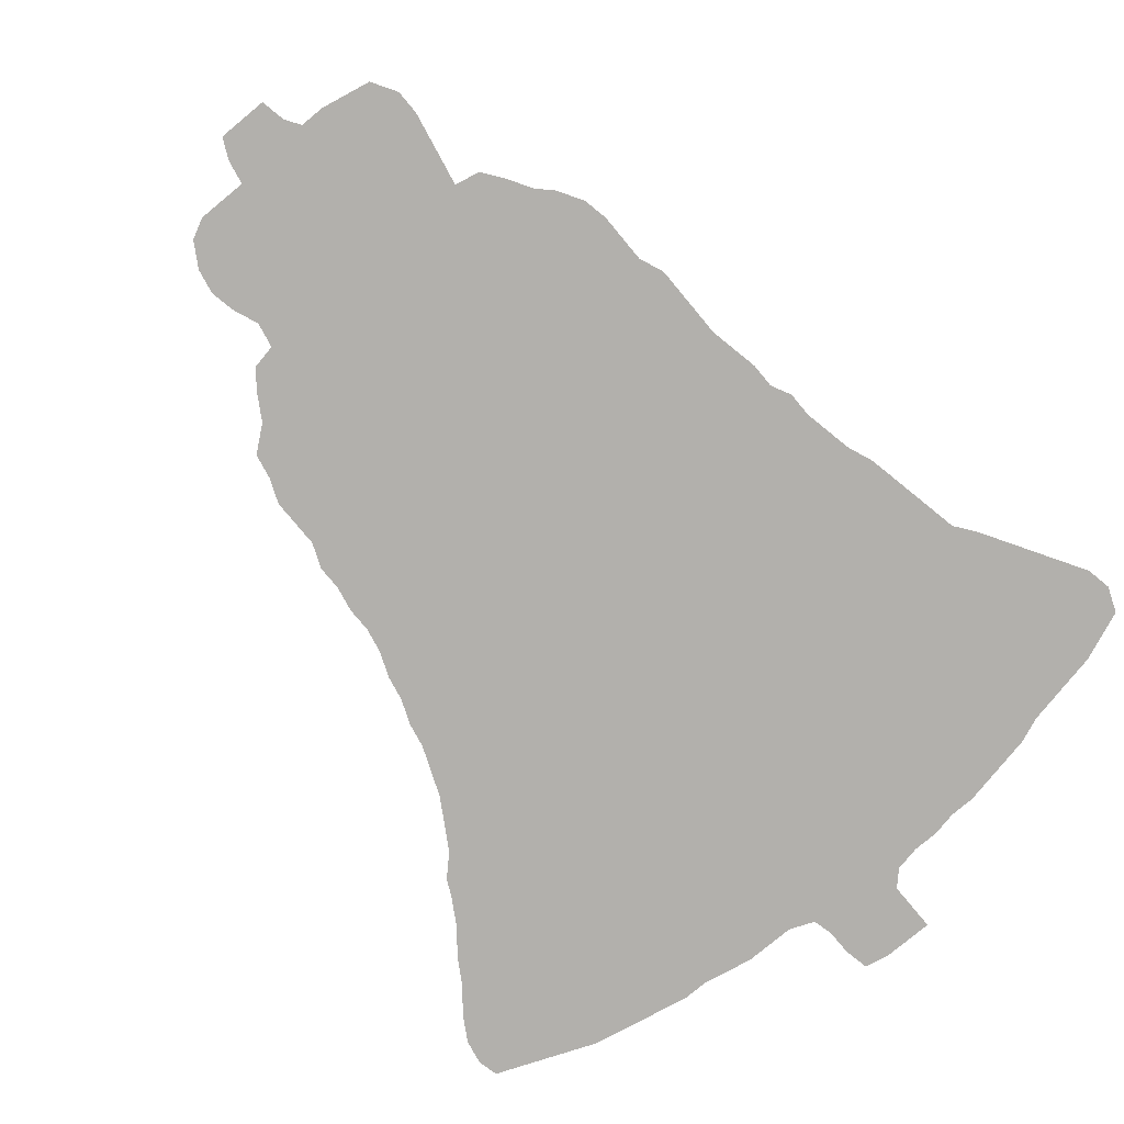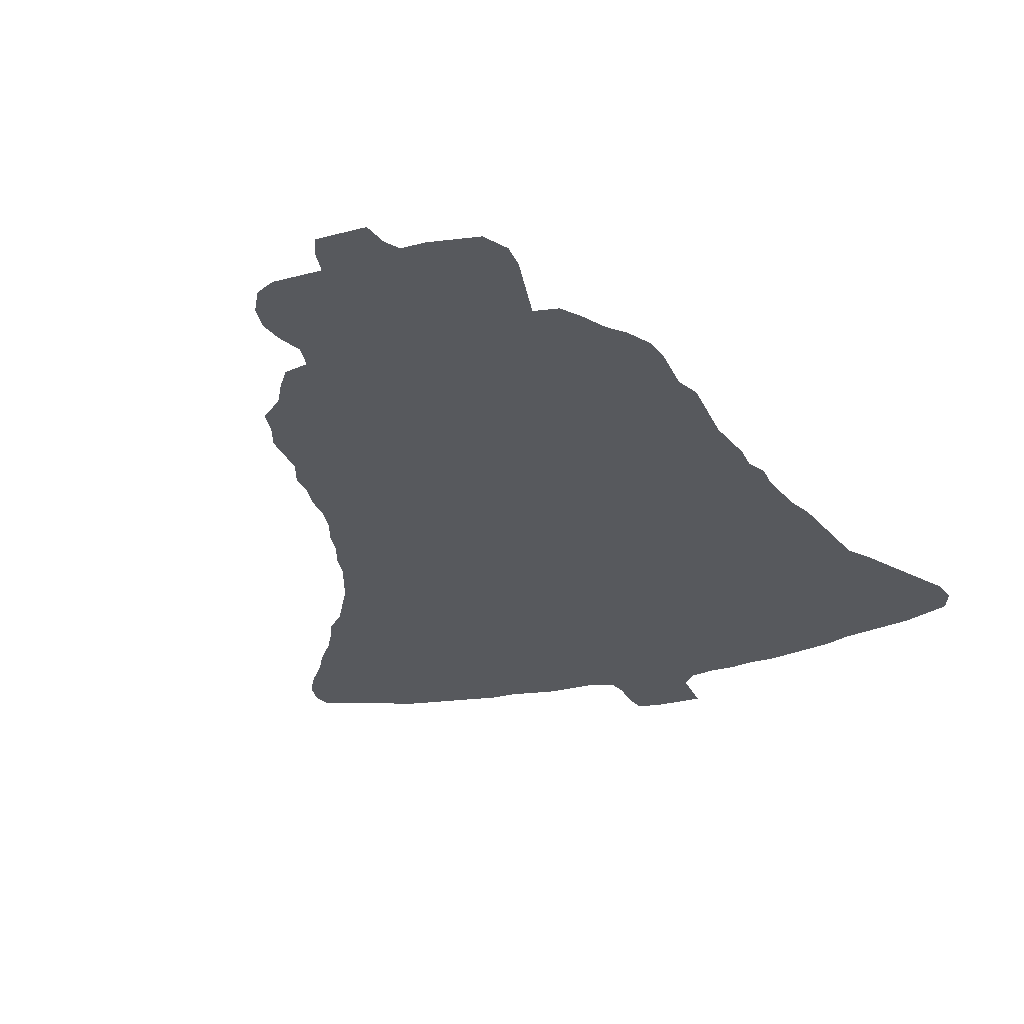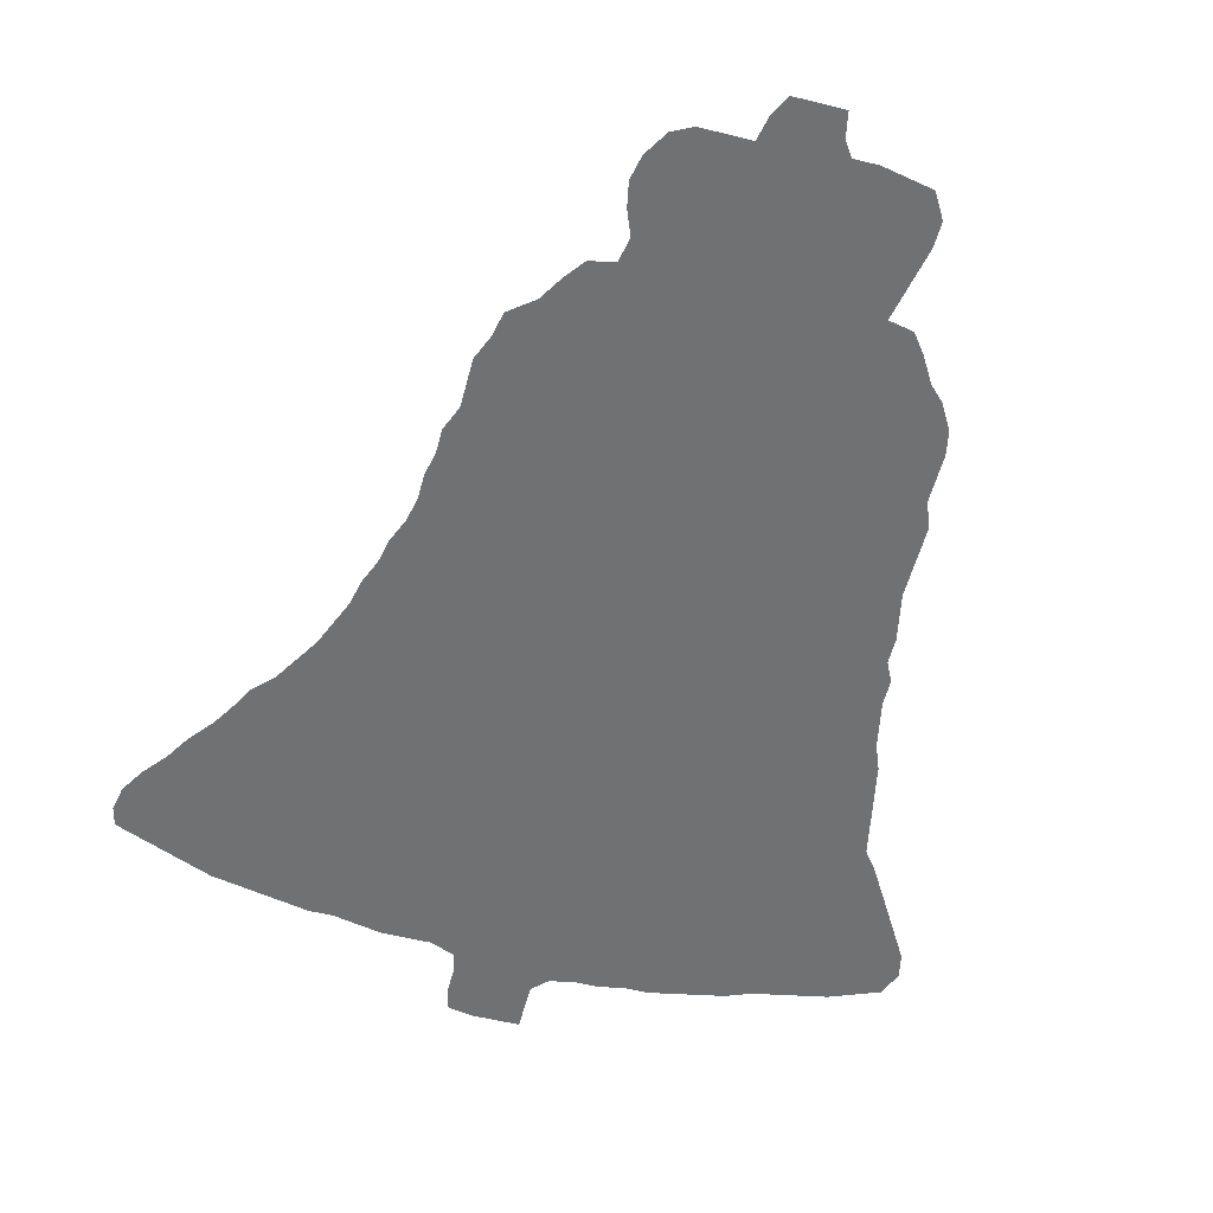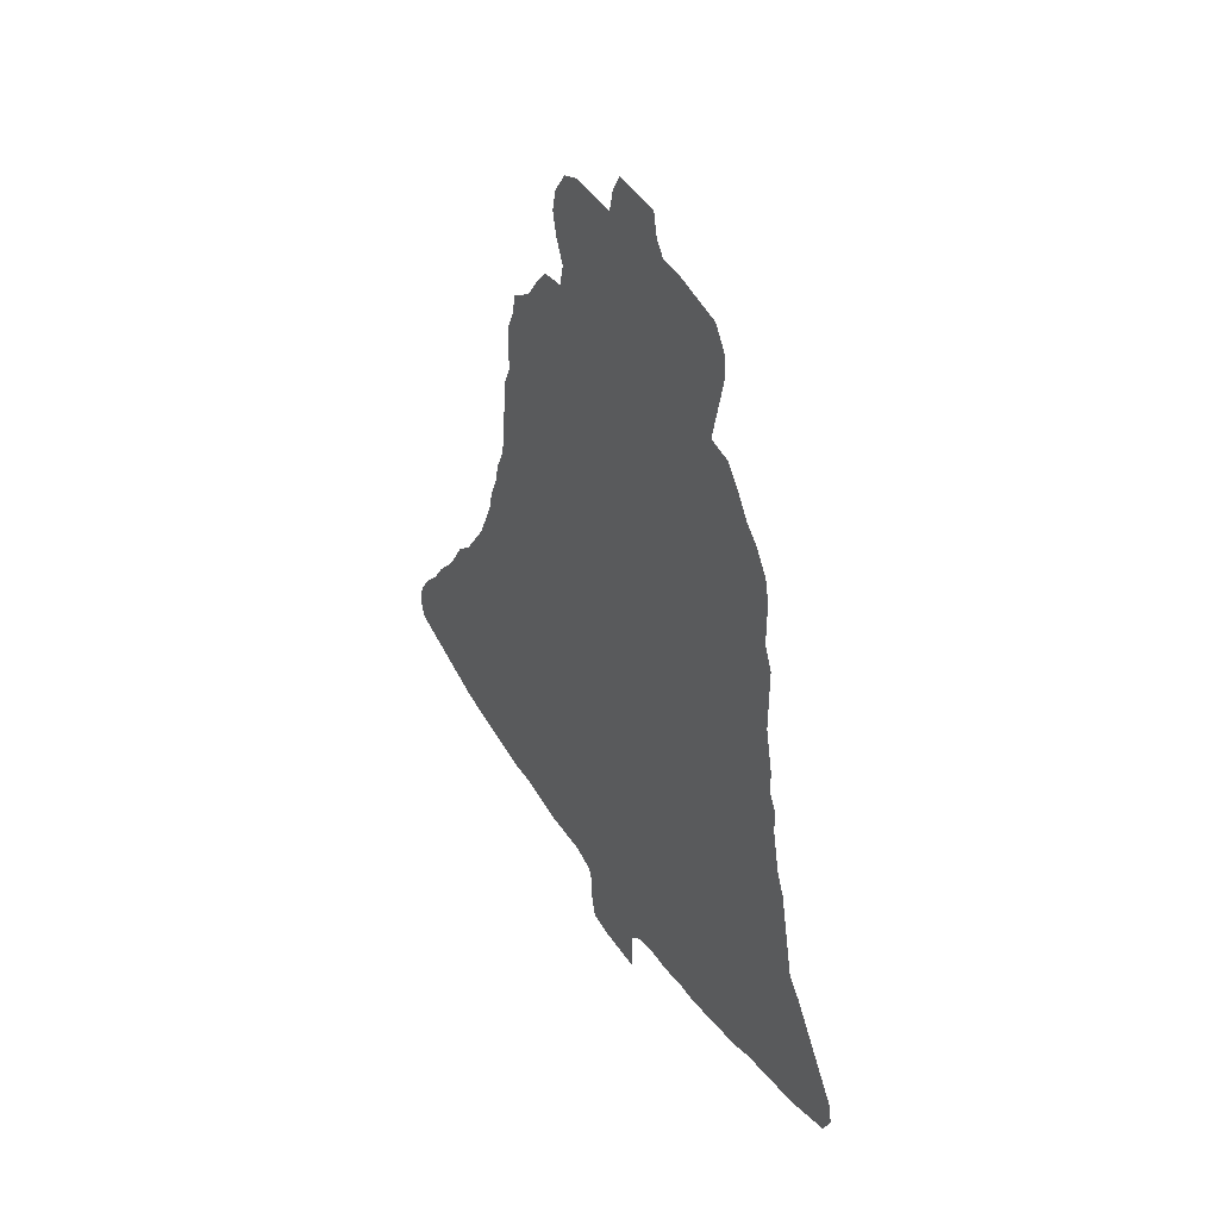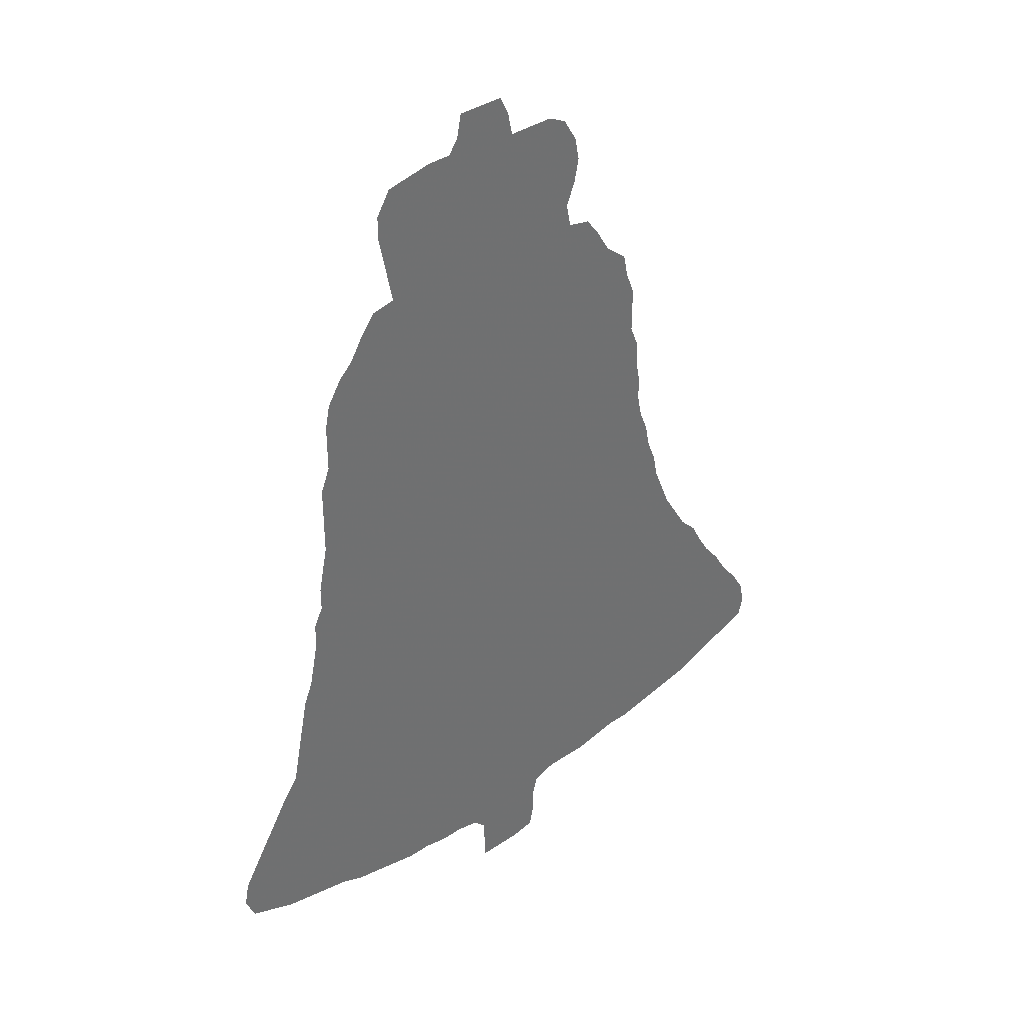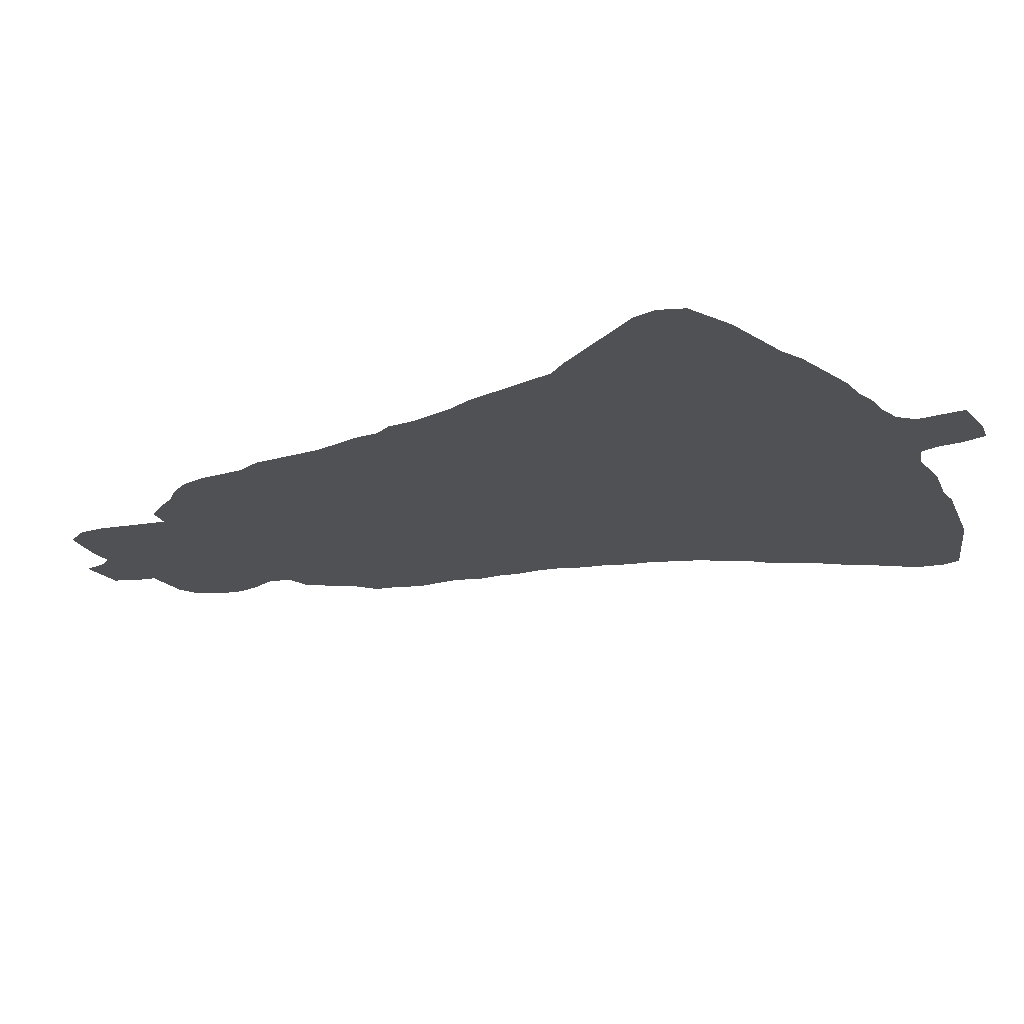
<metadata>
{"format":"obj","ext":"obj","renderer":"f3d","projection":"perspective","resolution":1024,"background":"white","views":[{"elev":-78.7,"azim":-140.3,"up":"+Z"},{"elev":-29.7,"azim":-158.7,"up":"+Z"},{"elev":-55.1,"azim":165.3,"up":"+Z"},{"elev":47.1,"azim":-122.3,"up":"+Y"},{"elev":38.0,"azim":-40.5,"up":"+Y"},{"elev":-19.6,"azim":-61.1,"up":"+Z"}]}
</metadata>
<code>
v 0.125 0.5048 0
v 0.125 0.5289 0
v 0.1298 0.5529 0
v 0.1346 0.5769 0
v 0.1346 0.601 0
v 0.1346 0.625 0
v 0.1346 0.649 0
v 0.1442 0.6731 0
v 0.1442 0.6971 0
v 0.1442 0.7211 0
v 0.149 0.7452 0
v 0.1635 0.7692 0
v 0.1779 0.7836 0
v 0.1923 0.8077 0
v 0.2067 0.8269 0
v 0.2308 0.8317 0
v 0.226 0.8558 0
v 0.2212 0.8798 0
v 0.2163 0.9039 0
v 0.2163 0.9279 0
v 0.2308 0.9519 0
v 0.2548 0.9567 0
v 0.2788 0.9615 0
v 0.3029 0.9615 0
v 0.3125 0.976 0
v 0.3173 1 0
v 0.3413 1 0
v 0.3654 1 0
v 0.375 0.9808 0
v 0.3798 0.9567 0
v 0.4038 0.9567 0
v 0.4279 0.9567 0
v 0.4471 0.9471 0
v 0.4615 0.9231 0
v 0.4663 0.899 0
v 0.4615 0.875 0
v 0.4519 0.851 0
v 0.4567 0.8269 0
v 0.4808 0.8221 0
v 0.4952 0.8029 0
v 0.5096 0.7789 0
v 0.5336 0.7596 0
v 0.5385 0.7356 0
v 0.5481 0.7115 0
v 0.5481 0.6875 0
v 0.5481 0.6635 0
v 0.5577 0.6394 0
v 0.5577 0.6154 0
v 0.5625 0.5914 0
v 0.5625 0.5673 0
v 0.5673 0.5433 0
v 0.5769 0.5192 0
v 0.5817 0.4952 0
v 0.5914 0.4712 0
v 0.5961 0.4471 0
v 0.6058 0.4231 0
v 0.6154 0.399 0
v 0.6298 0.375 0
v 0.6442 0.351 0
v 0.6635 0.3317 0
v 0.6731 0.3125 0
v 0.6875 0.2885 0
v 0.7067 0.2644 0
v 0.7211 0.2404 0
v 0.7404 0.2163 0
v 0.7548 0.1923 0
v 0.7596 0.1683 0
v 0.7548 0.149 0
v 0.7308 0.1394 0
v 0.7067 0.1298 0
v 0.6827 0.1202 0
v 0.6586 0.1106 0
v 0.6346 0.1058 0
v 0.6106 0.101 0
v 0.5865 0.09615 0
v 0.5625 0.09135 0
v 0.5385 0.09135 0
v 0.5144 0.08654 0
v 0.4904 0.08173 0
v 0.4663 0.08173 0
v 0.4423 0.08173 0
v 0.4183 0.07211 0
v 0.4135 0.05289 0
v 0.4135 0.02885 0
v 0.4087 0.004808 0
v 0.3846 0 0
v 0.3606 0 0
v 0.3365 0 0
v 0.3365 0.02404 0
v 0.3365 0.04808 0
v 0.3221 0.0625 0
v 0.2981 0.06731 0
v 0.274 0.06731 0
v 0.25 0.07211 0
v 0.226 0.07211 0
v 0.2019 0.07692 0
v 0.1779 0.08173 0
v 0.1538 0.08654 0
v 0.1298 0.09615 0
v 0.1058 0.101 0
v 0.08173 0.1058 0
v 0.05769 0.1106 0
v 0.03365 0.1202 0
v 0.009615 0.1298 0
v 0 0.1538 0
v 0.004808 0.1779 0
v 0.01923 0.2019 0
v 0.03365 0.226 0
v 0.04808 0.25 0
v 0.0625 0.274 0
v 0.07692 0.2933 0
v 0.08173 0.3173 0
v 0.08654 0.3413 0
v 0.09135 0.3654 0
v 0.09615 0.3894 0
v 0.1058 0.4135 0
v 0.1106 0.4375 0
v 0.1154 0.4615 0
v 0.1154 0.4856 0
f 20 22 21
f 19 22 20
f 8 38 16
f 16 30 24
f 24 30 25
f 8 46 38
f 32 34 33
f 13 16 14
f 8 16 13
f 14 16 15
f 16 38 37
f 16 37 30
f 51 53 52
f 1 53 51
f 25 27 26
f 38 46 41
f 4 50 48
f 41 43 42
f 27 29 28
f 25 30 29
f 25 29 27
f 31 34 32
f 30 37 31
f 1 3 2
f 3 50 4
f 1 51 3
f 3 51 50
f 6 8 7
f 8 13 9
f 18 24 23
f 18 22 19
f 18 23 22
f 53 117 55
f 92 116 114
f 55 117 116
f 53 55 54
f 48 50 49
f 31 37 36
f 5 46 8
f 5 8 6
f 4 48 5
f 5 48 46
f 9 13 10
f 10 13 12
f 10 12 11
f 16 24 17
f 17 24 18
f 59 78 77
f 103 105 104
f 103 106 105
f 82 91 90
f 82 92 91
f 87 89 88
f 1 118 53
f 53 118 117
f 1 119 118
f 81 92 82
f 81 116 92
f 114 116 115
f 92 114 113
f 103 107 106
f 102 107 103
f 58 78 59
f 58 80 78
f 57 81 58
f 58 81 80
f 56 81 57
f 55 116 56
f 56 116 81
f 38 41 40
f 38 40 39
f 31 35 34
f 31 36 35
f 67 69 68
f 78 80 79
f 96 111 97
f 97 111 98
f 98 111 99
f 94 111 96
f 94 96 95
f 84 86 85
f 84 90 86
f 101 107 102
f 99 111 110
f 59 77 61
f 59 61 60
f 46 48 47
f 94 112 111
f 92 113 112
f 92 112 94
f 92 94 93
f 82 90 83
f 83 90 84
f 100 108 101
f 101 108 107
f 99 109 100
f 99 110 109
f 100 109 108
f 61 77 75
f 41 46 45
f 41 45 43
f 65 70 69
f 75 77 76
f 63 73 72
f 43 45 44
f 66 69 67
f 65 69 66
f 64 72 71
f 63 72 64
f 64 71 70
f 64 70 65
f 62 75 74
f 61 75 62
f 62 74 73
f 62 73 63
f 86 89 87
f 86 90 89

</code>
